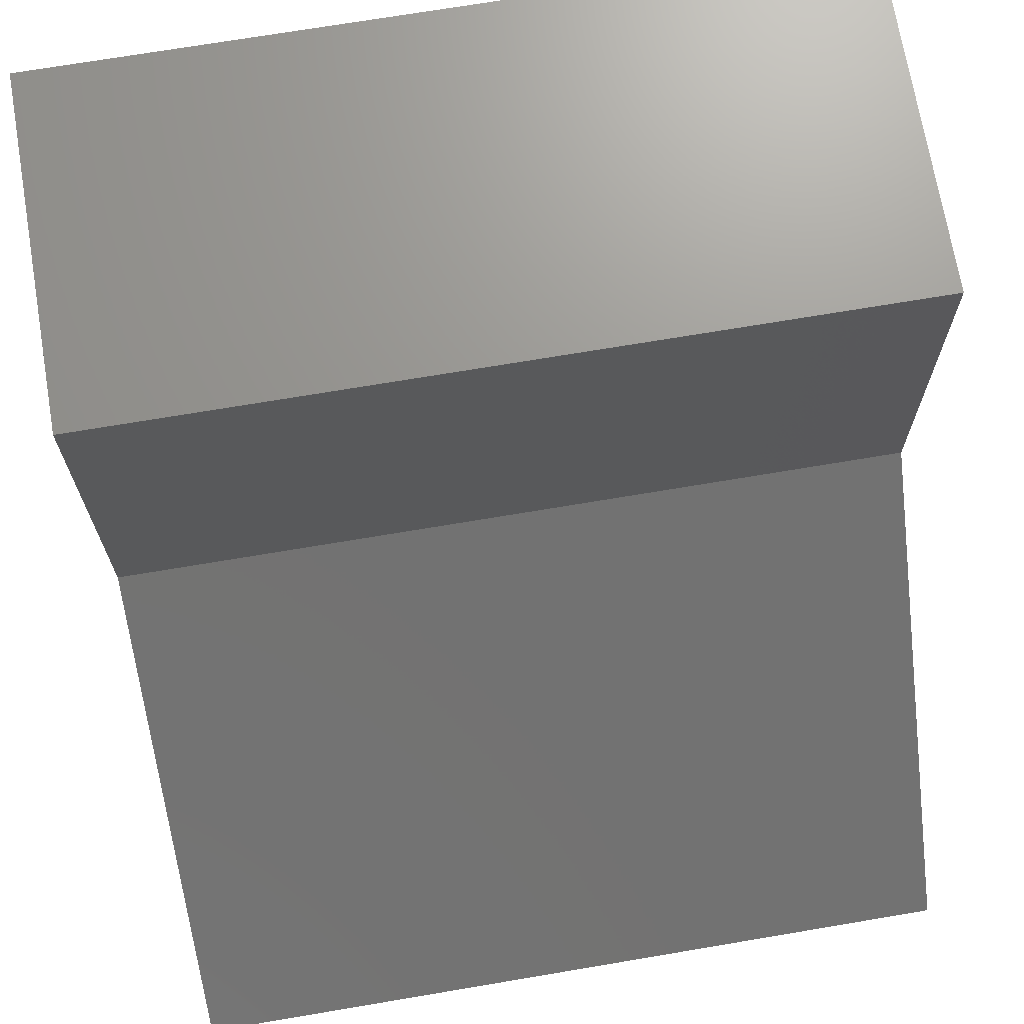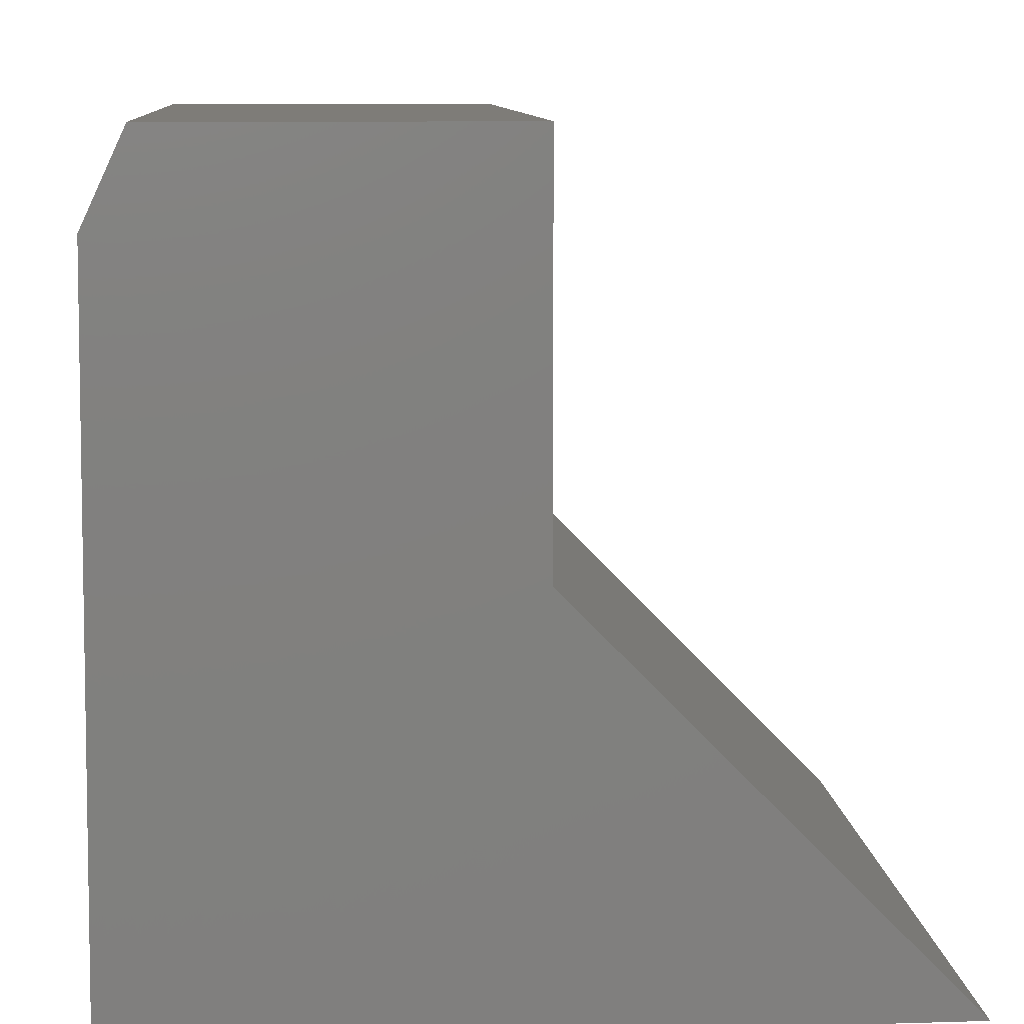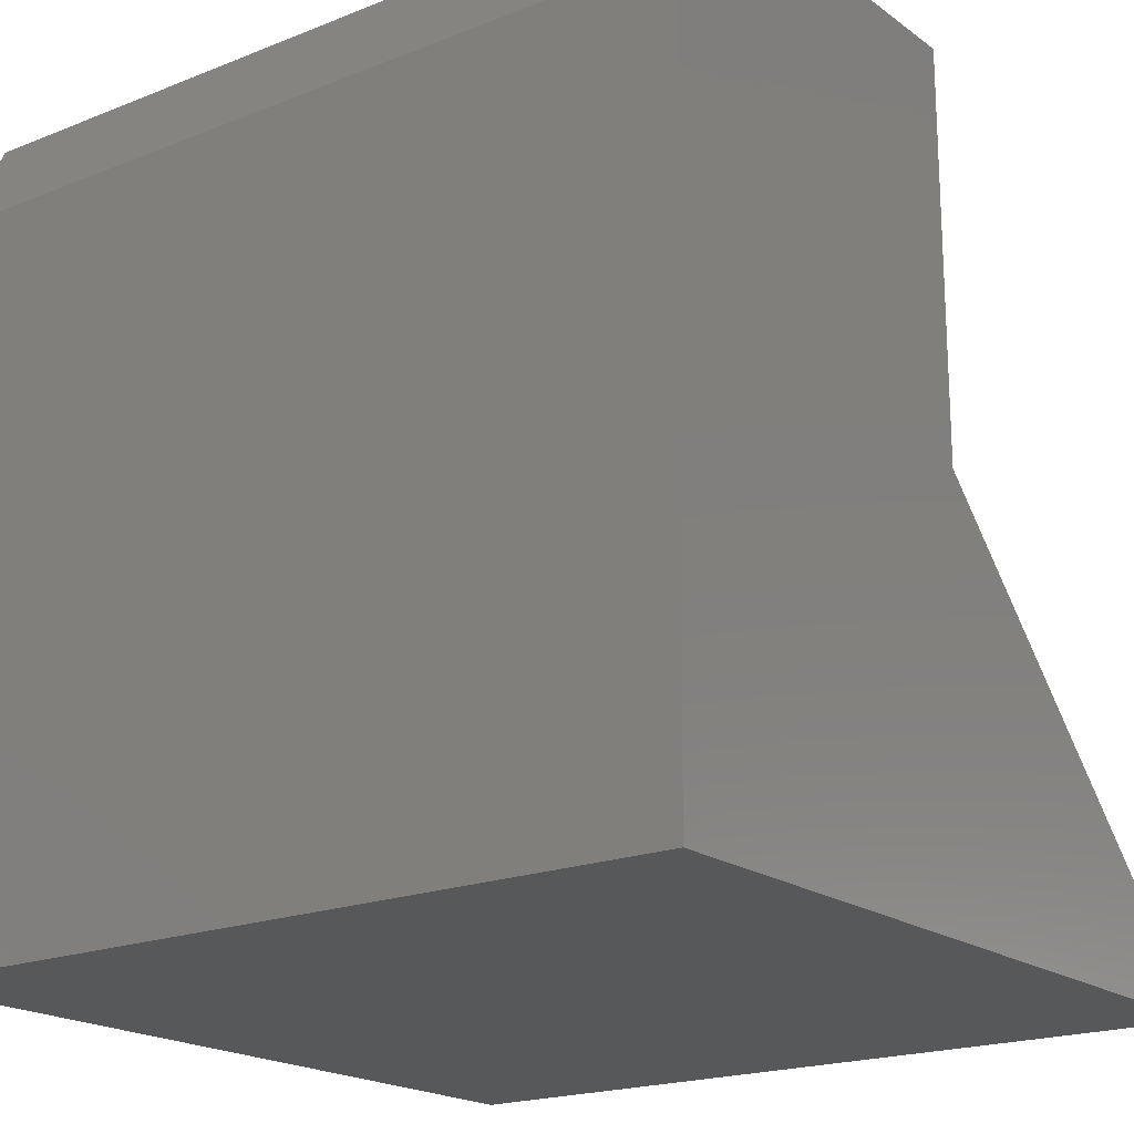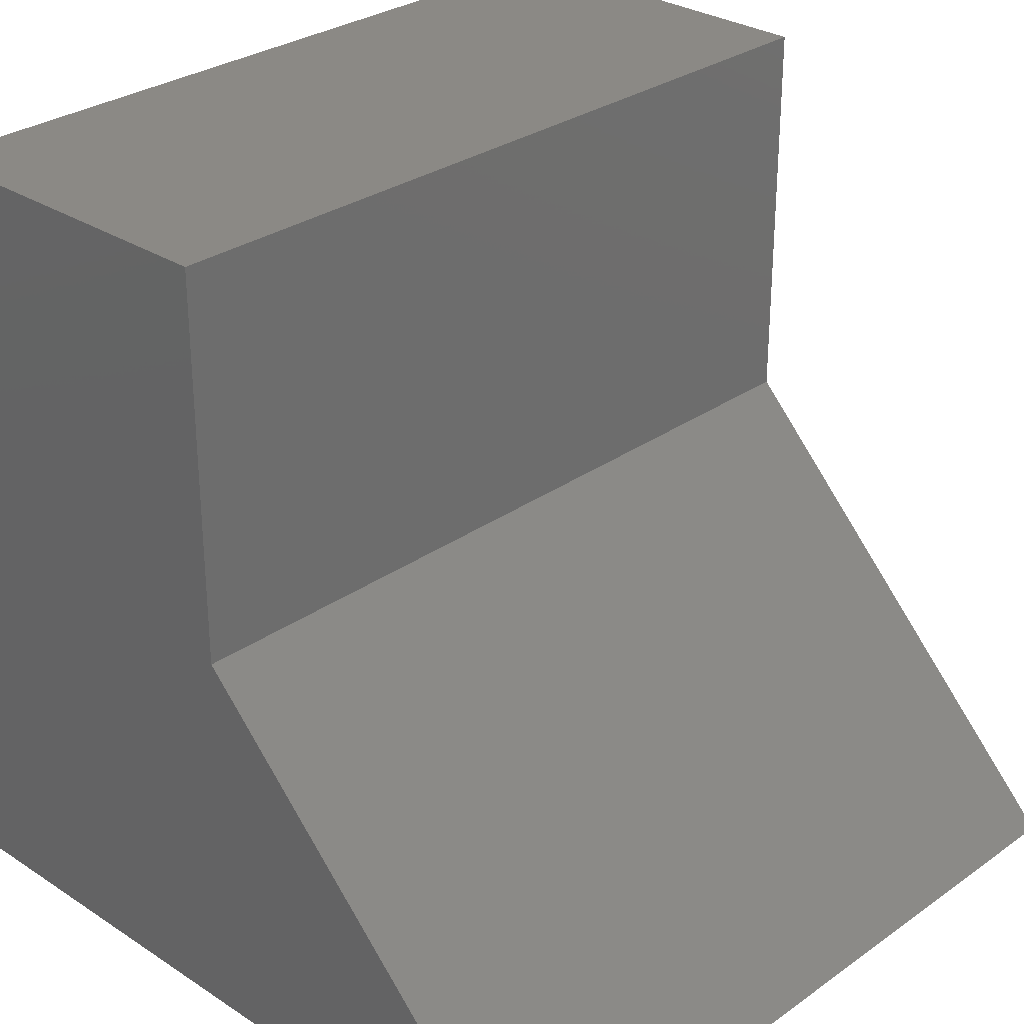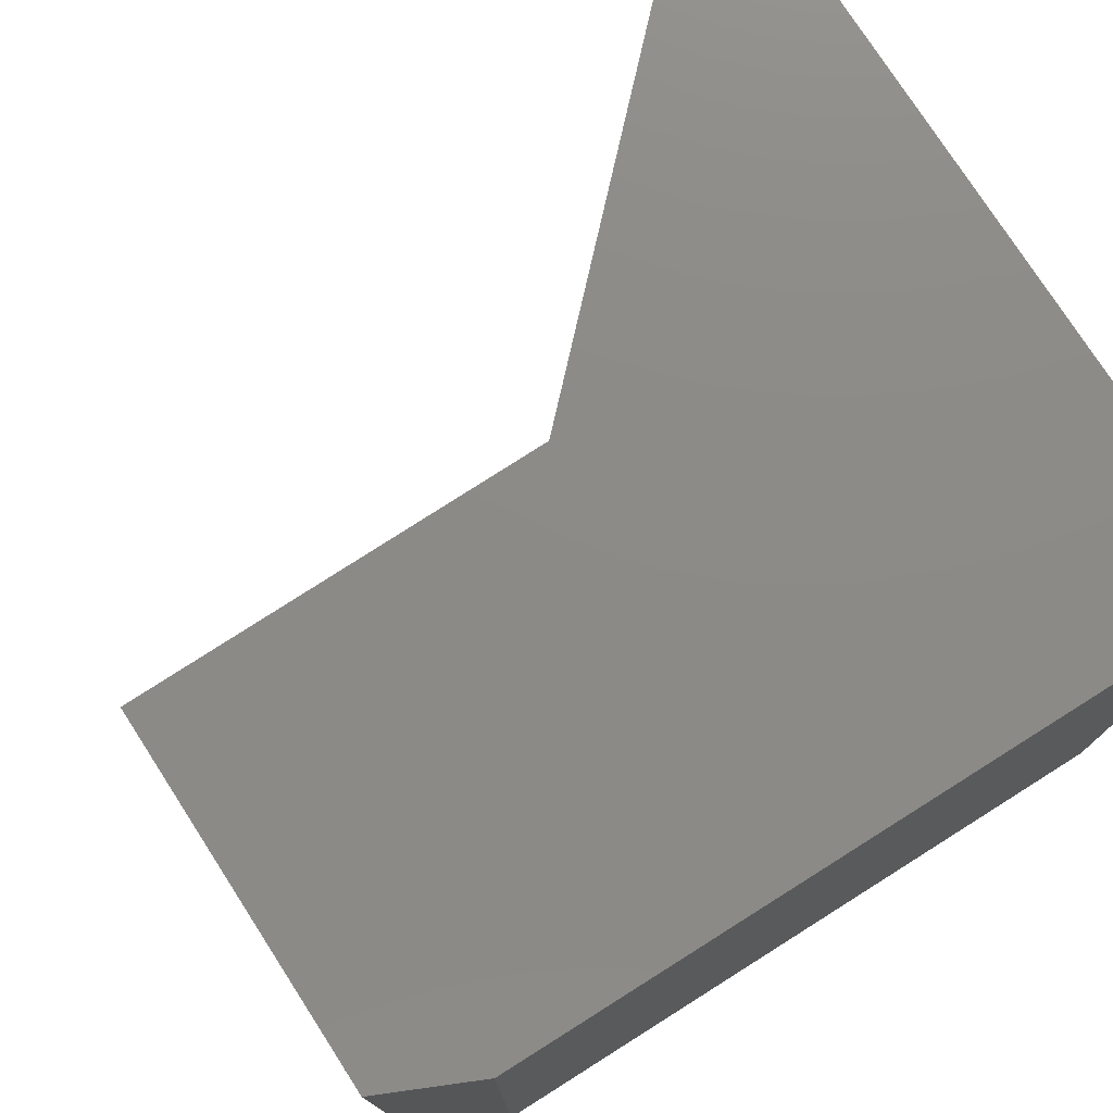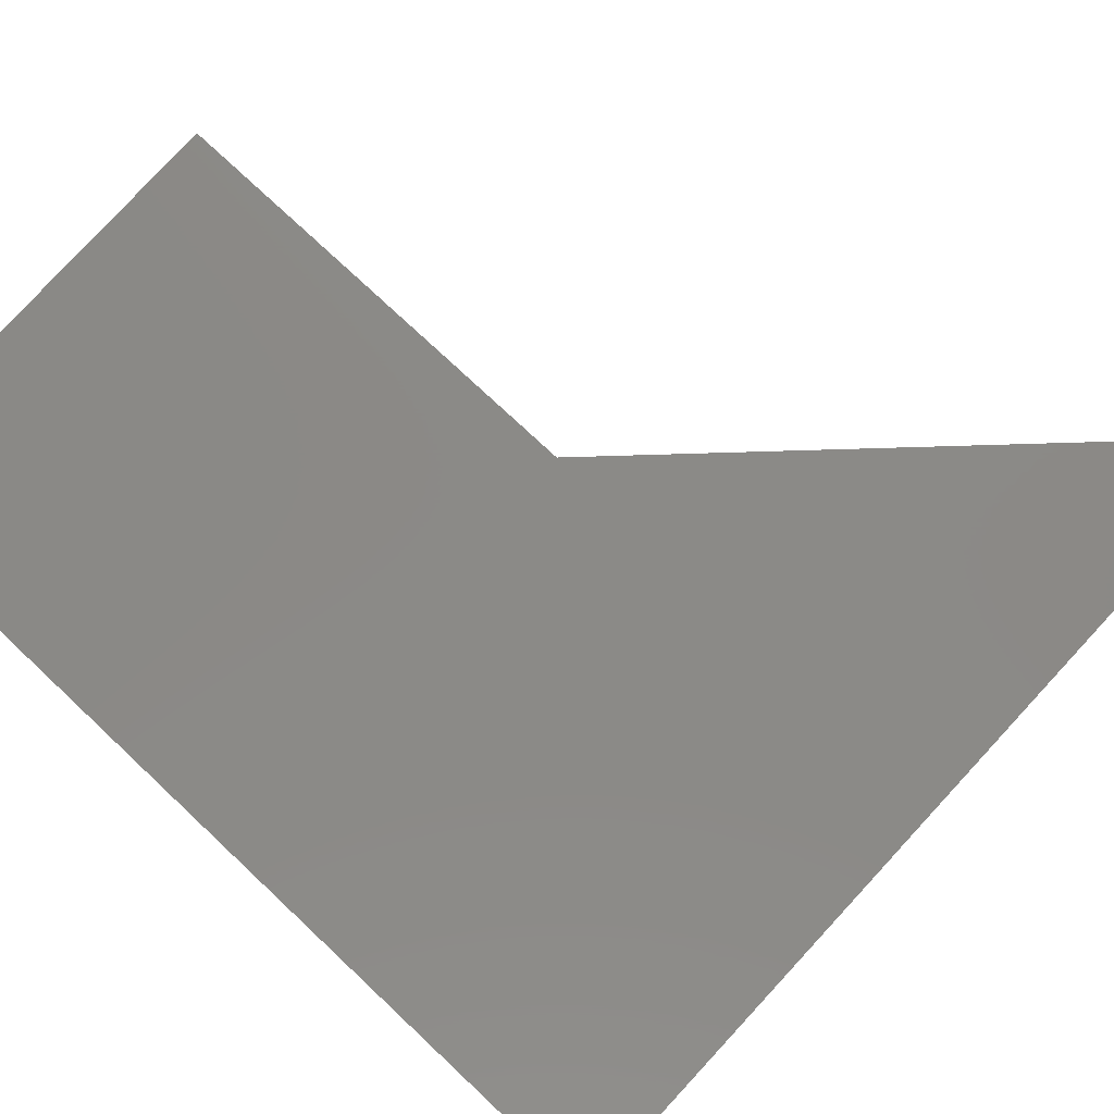
<metadata>
{"format":"stl","ext":"stl","renderer":"f3d","projection":"perspective","resolution":1024,"background":"white","views":[{"elev":70.6,"azim":-99.6,"up":"+Z"},{"elev":9.8,"azim":175.6,"up":"+Z"},{"elev":-19.3,"azim":126.9,"up":"+Z"},{"elev":29.4,"azim":-136.1,"up":"+Z"},{"elev":76.9,"azim":57.2,"up":"+Y"},{"elev":79.5,"azim":132.7,"up":"+Y"}]}
</metadata>
<code>
# stl→obj: 12 verts, 20 faces
v -0.04696 -0.75 0.4453
v -0.3789 -0.75 0.4453
v -0.00699 -0.75 0.3594
v -0.3789 -0.75 0.07426
v 1.11e-16 -0.75 -0.3047
v -0.75 -0.75 -0.3047
v -0.04696 1.197e-16 0.4453
v -0.00699 1.194e-16 0.3594
v -0.3789 8.283e-17 0.4453
v -0.3789 6.223e-17 0.07426
v 0 8.327e-17 -0.3047
v -0.75 0 -0.3047
f 1 2 3
f 3 2 4
f 3 4 5
f 5 4 6
f 7 8 9
f 9 8 10
f 8 11 10
f 10 11 12
f 7 9 1
f 1 9 2
f 11 8 5
f 5 8 3
f 3 8 1
f 1 8 7
f 10 12 4
f 4 12 6
f 9 10 2
f 2 10 4
f 12 11 6
f 6 11 5

</code>
